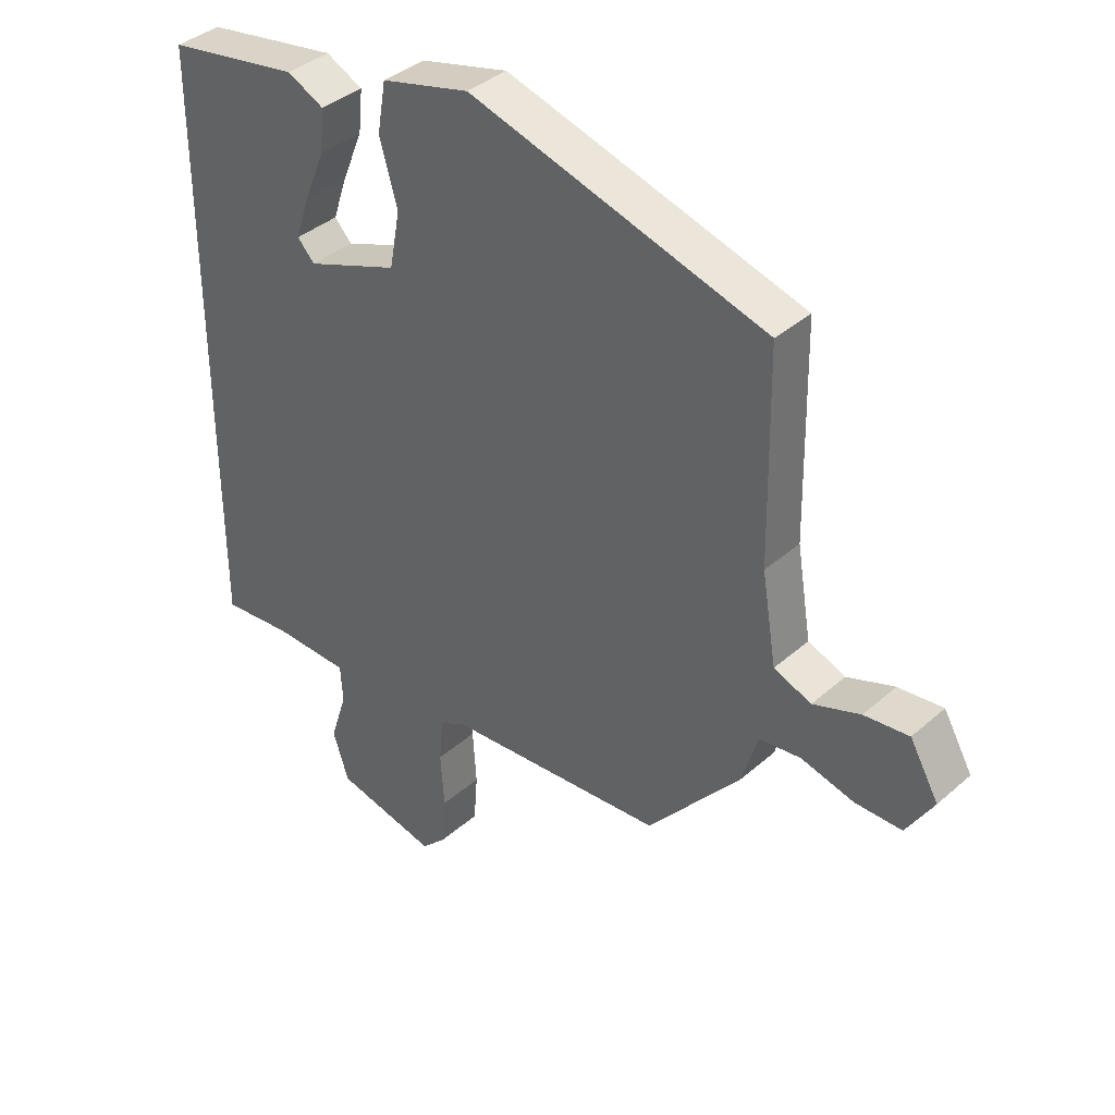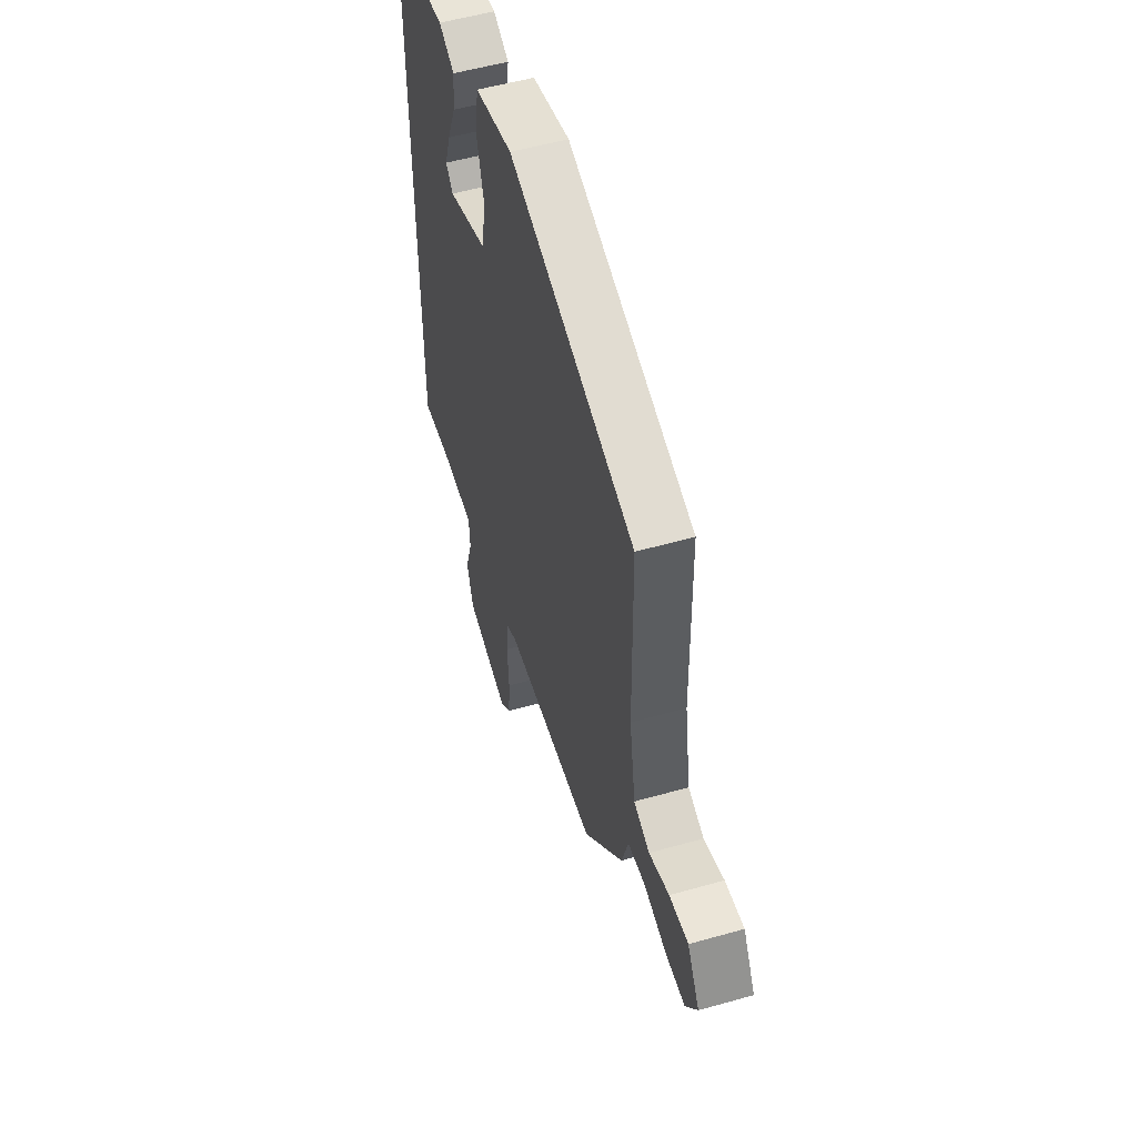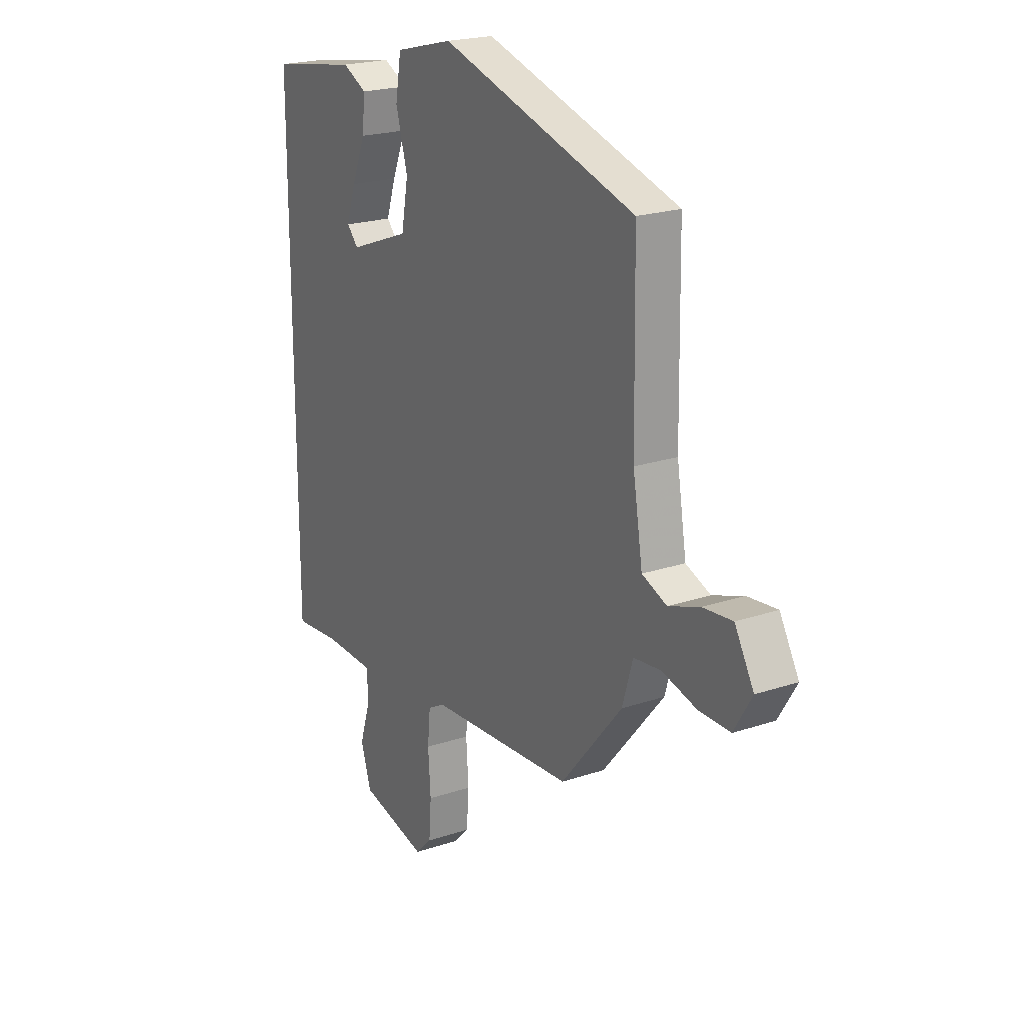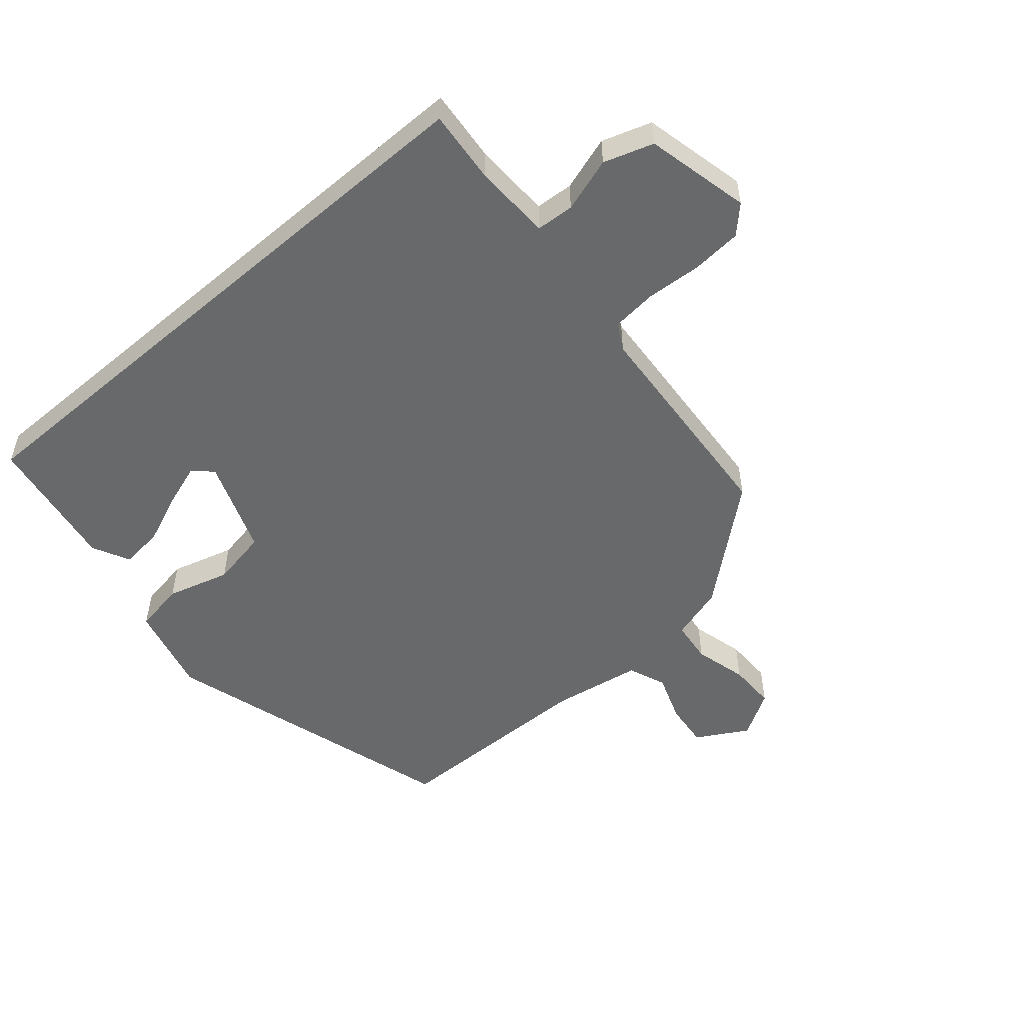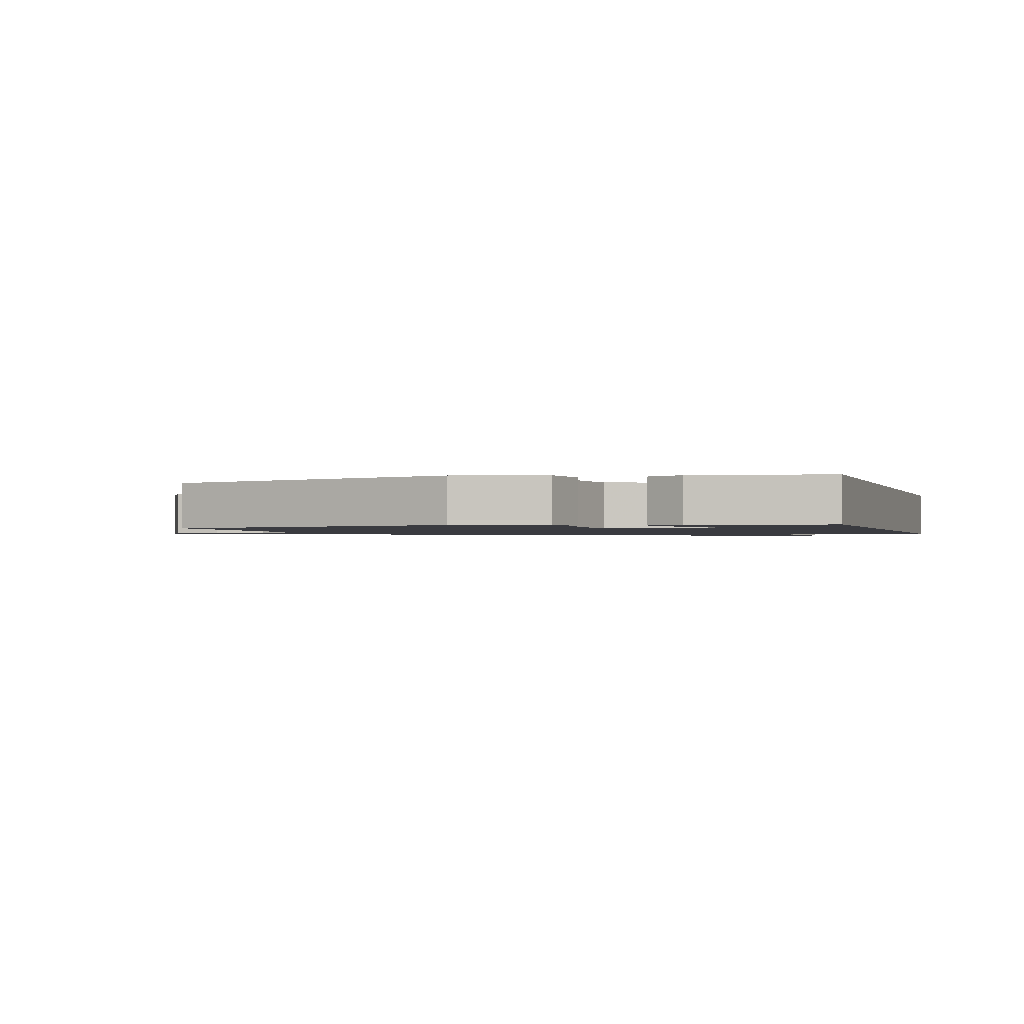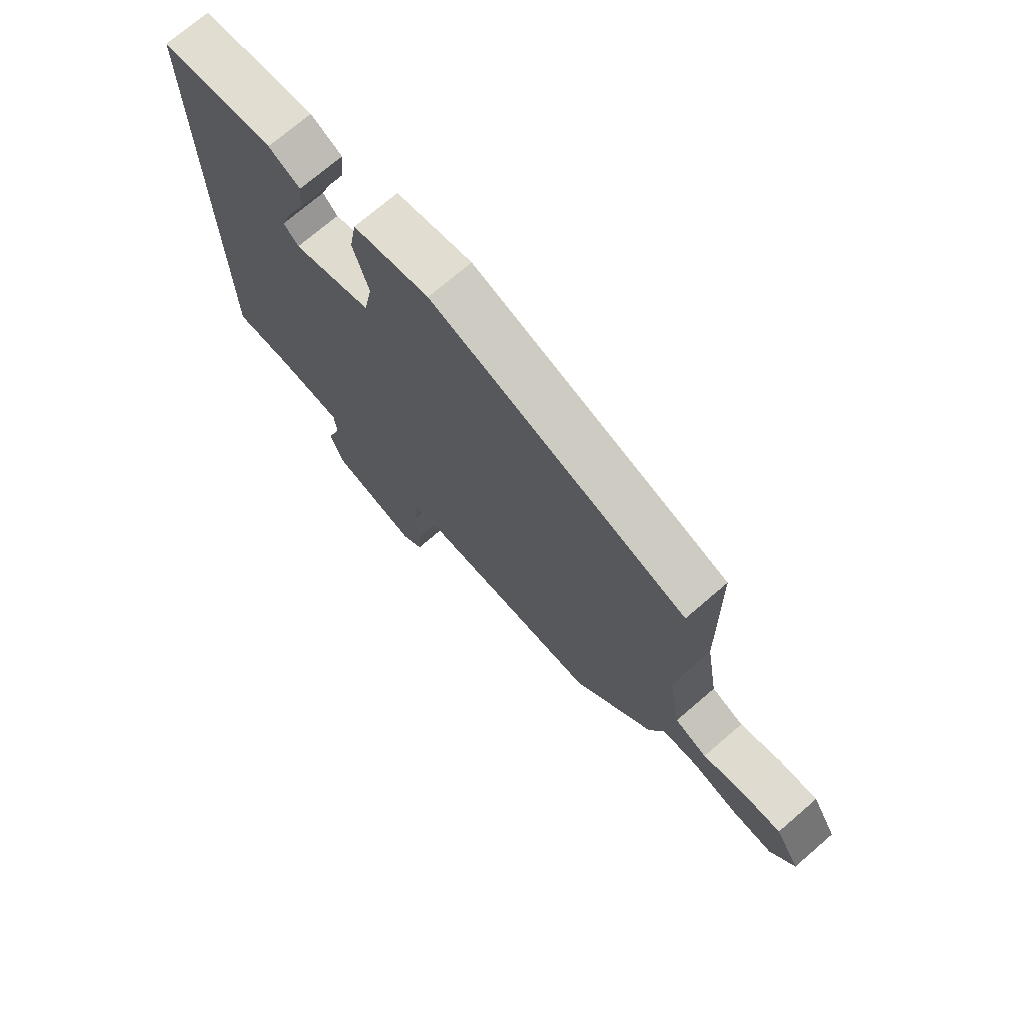
<metadata>
{"format":"obj","ext":"obj","renderer":"f3d","projection":"perspective","resolution":1024,"background":"white","views":[{"elev":38.2,"azim":-137.8,"up":"+Z"},{"elev":54.3,"azim":-106.7,"up":"+Z"},{"elev":21.6,"azim":-120.6,"up":"+Z"},{"elev":-52.6,"azim":130.7,"up":"+Y"},{"elev":-1.4,"azim":17.4,"up":"+Y"},{"elev":72.9,"azim":-130.7,"up":"+Z"}]}
</metadata>
<code>
v 0.5 0.07 0.422
v 0.5 0.07 -0.548
v 0.384 0.07 -0.537
v 0.259 0.07 -0.54
v 0.255 0.07 -0.601
v 0.283 0.07 -0.688
v 0.257 0.07 -0.767
v 0.09 0.07 -0.805
v 0.049 0.07 -0.764
v 0.043 0.07 -0.684
v 0.049 0.07 -0.594
v 0.042 0.07 -0.522
v 0 0.07 -0.499
v -0.358 0.07 -0.472
v -0.51 0.07 -0.29
v -0.536 0.07 -0.203
v -0.604 0.07 -0.195
v -0.689 0.07 -0.217
v -0.766 0.07 -0.217
v -0.81 0.07 -0.144
v -0.763 0.07 -0.062
v -0.69 0.07 -0.07
v -0.613 0.07 -0.098
v -0.552 0.07 -0.074
v -0.528 0.07 0.07
v -0.522 0.07 0.406
v -0.039 0.07 0.548
v 0.105 0.07 0.511
v 0.119 0.07 0.429
v 0.09 0.07 0.328
v 0.107 0.07 0.236
v 0.258 0.07 0.179
v 0.286 0.07 0.209
v 0.263 0.07 0.278
v 0.229 0.07 0.36
v 0.222 0.07 0.429
v 0.282 0.07 0.459
v 0.5 0 0.422
v 0.5 0 -0.548
v 0.384 0 -0.537
v 0.259 0 -0.54
v 0.255 0 -0.601
v 0.283 0 -0.688
v 0.257 0 -0.767
v 0.09 0 -0.805
v 0.049 0 -0.764
v 0.043 0 -0.684
v 0.049 0 -0.594
v 0.042 0 -0.522
v 0 0 -0.499
v -0.358 0 -0.472
v -0.51 0 -0.29
v -0.536 0 -0.203
v -0.604 0 -0.195
v -0.689 0 -0.217
v -0.766 0 -0.217
v -0.81 0 -0.144
v -0.763 0 -0.062
v -0.69 0 -0.07
v -0.613 0 -0.098
v -0.552 0 -0.074
v -0.528 0 0.07
v -0.522 0 0.406
v -0.039 0 0.548
v 0.105 0 0.511
v 0.119 0 0.429
v 0.09 0 0.328
v 0.107 0 0.236
v 0.258 0 0.179
v 0.286 0 0.209
v 0.263 0 0.278
v 0.229 0 0.36
v 0.222 0 0.429
v 0.282 0 0.459
f 36 37 1
f 35 36 1
f 34 35 1
f 33 34 1
f 1 2 3
f 33 1 3
f 32 33 3
f 31 32 3 4
f 28 29 30
f 27 28 30
f 26 27 30
f 25 26 30
f 24 25 30 31
f 21 22 23
f 20 21 23
f 19 20 23
f 18 19 23
f 17 18 23
f 16 17 23 24
f 16 24 31
f 15 16 31
f 14 15 31
f 13 14 31
f 9 10 11
f 8 9 11
f 7 8 11
f 6 7 11
f 5 6 11
f 5 11 12
f 12 13 31
f 5 12 31
f 4 5 31
f 38 74 73
f 38 73 72
f 38 72 71
f 38 71 70
f 40 39 38
f 40 38 70
f 40 70 69
f 41 40 69 68
f 67 66 65
f 67 65 64
f 67 64 63
f 67 63 62
f 68 67 62 61
f 60 59 58
f 60 58 57
f 60 57 56
f 60 56 55
f 60 55 54
f 61 60 54 53
f 68 61 53
f 68 53 52
f 68 52 51
f 68 51 50
f 48 47 46
f 48 46 45
f 48 45 44
f 48 44 43
f 48 43 42
f 49 48 42
f 68 50 49
f 68 49 42
f 68 42 41
f 1 38 39 2
f 2 39 40 3
f 3 40 41 4
f 4 41 42 5
f 5 42 43 6
f 6 43 44 7
f 7 44 45 8
f 8 45 46 9
f 9 46 47 10
f 10 47 48 11
f 11 48 49 12
f 12 49 50 13
f 13 50 51 14
f 14 51 52 15
f 15 52 53 16
f 16 53 54 17
f 17 54 55 18
f 18 55 56 19
f 19 56 57 20
f 20 57 58 21
f 21 58 59 22
f 22 59 60 23
f 23 60 61 24
f 24 61 62 25
f 25 62 63 26
f 26 63 64 27
f 27 64 65 28
f 28 65 66 29
f 29 66 67 30
f 30 67 68 31
f 31 68 69 32
f 32 69 70 33
f 33 70 71 34
f 34 71 72 35
f 35 72 73 36
f 36 73 74 37
f 37 74 38 1

</code>
